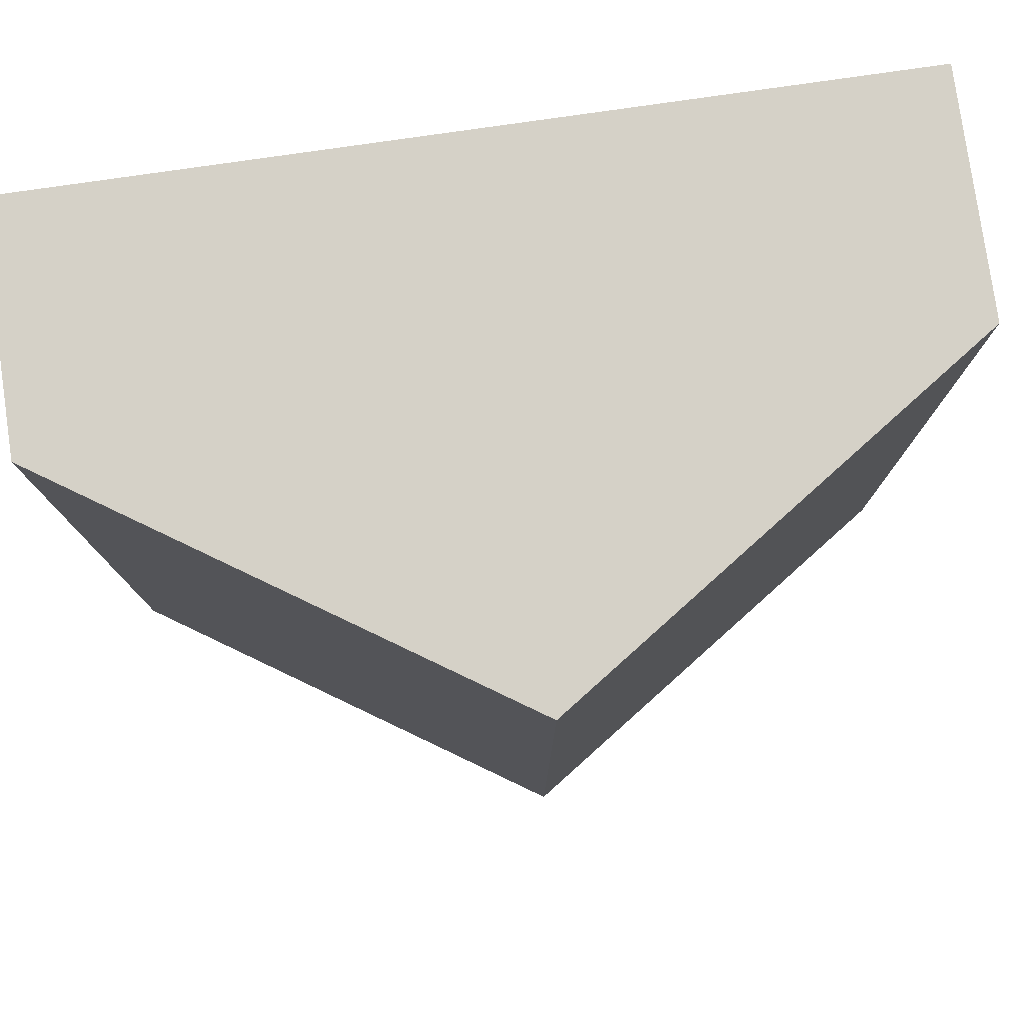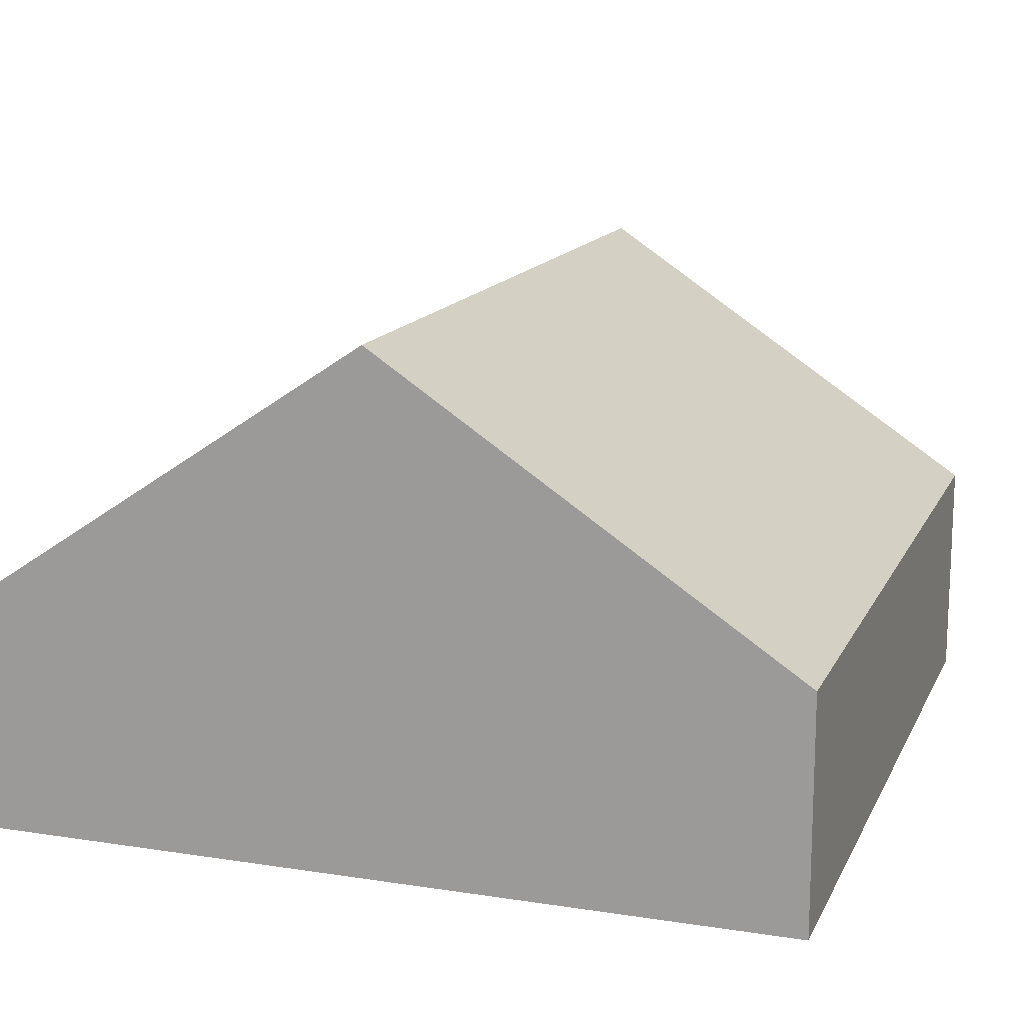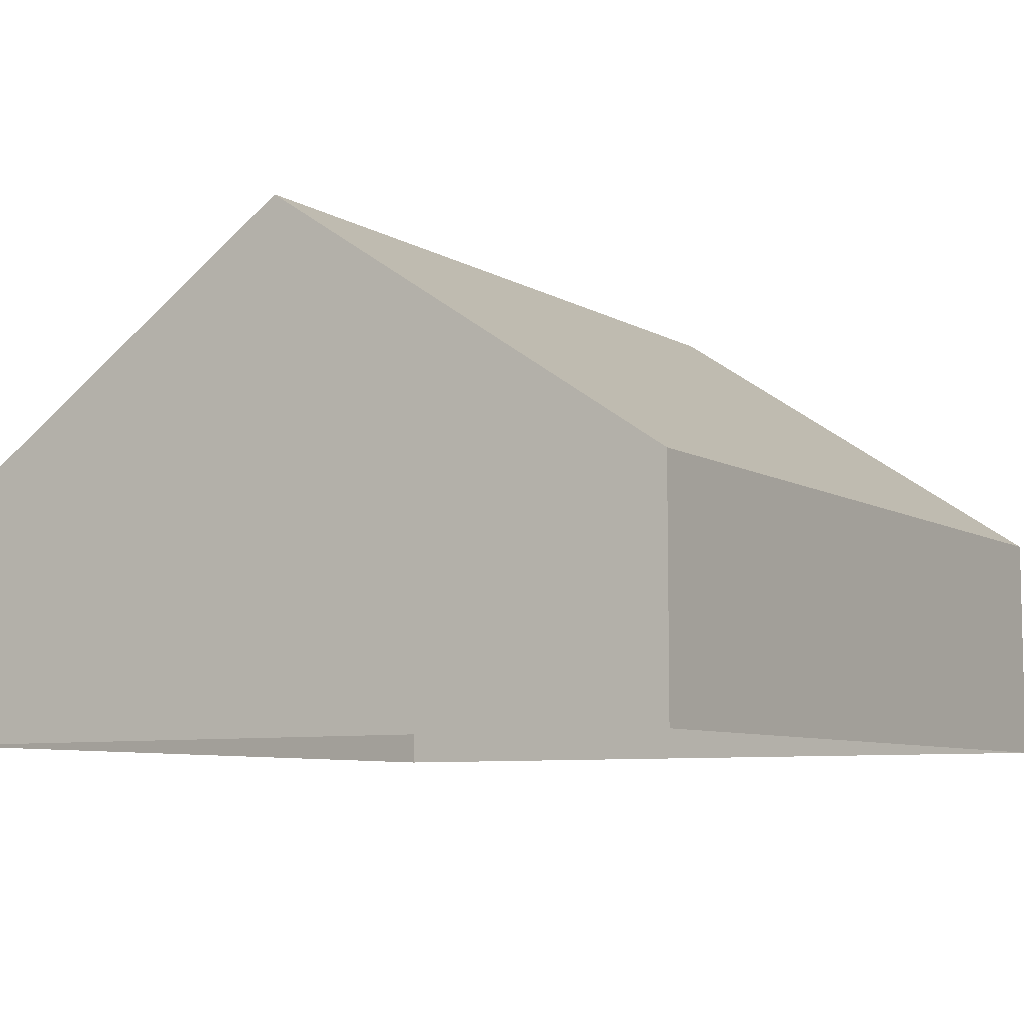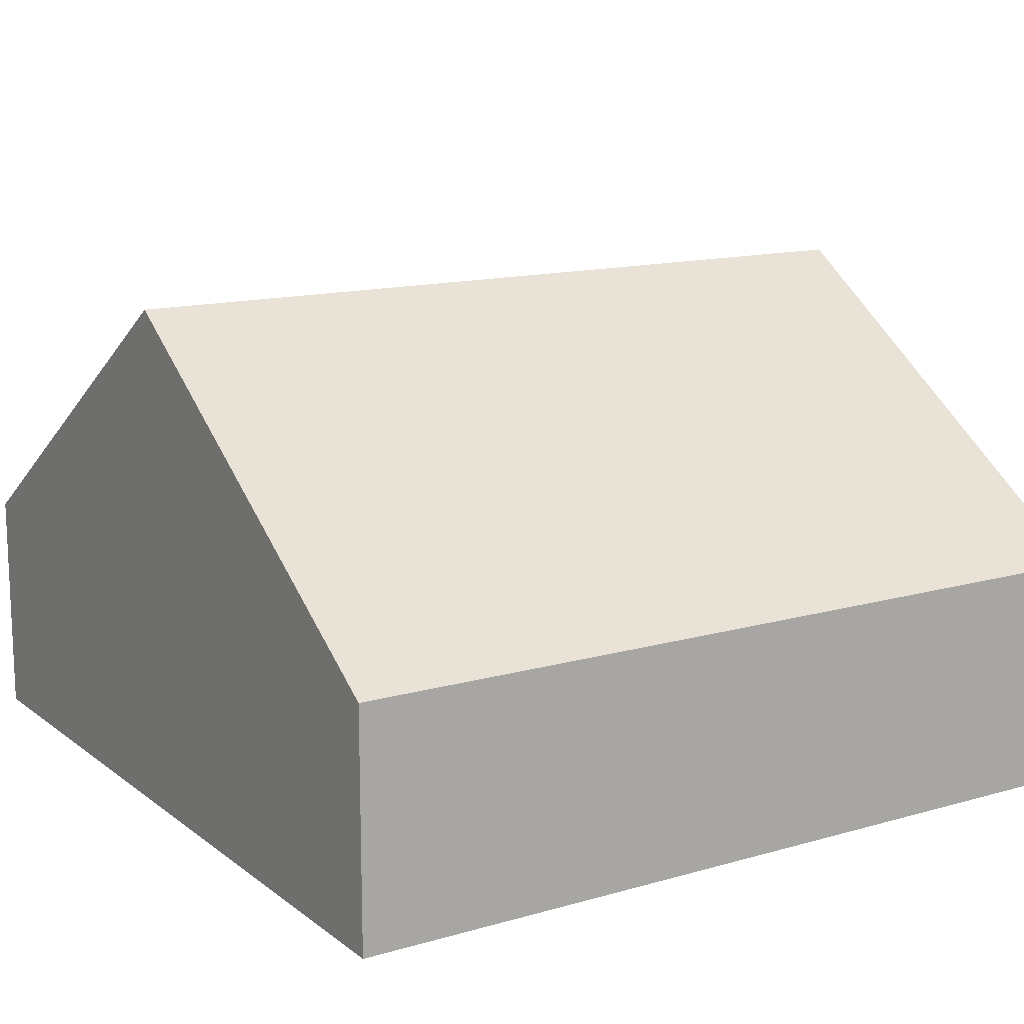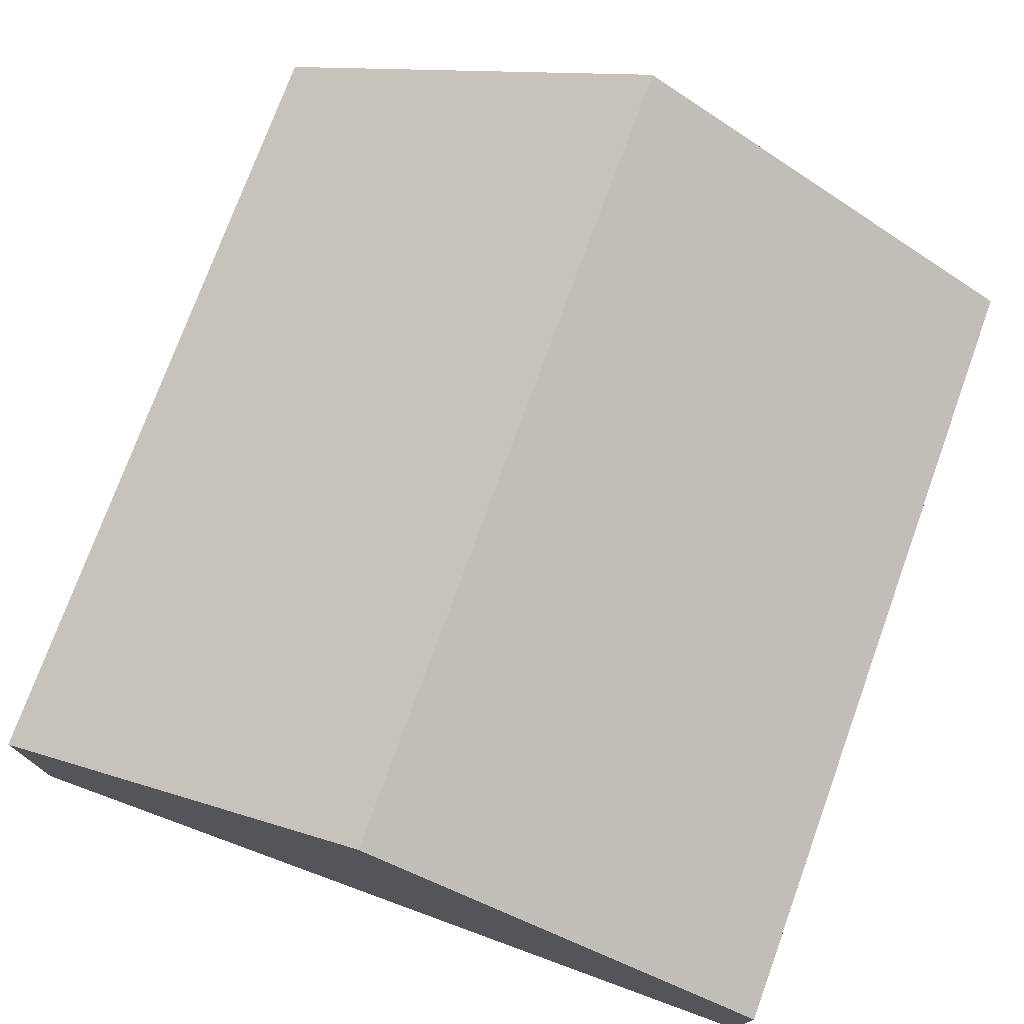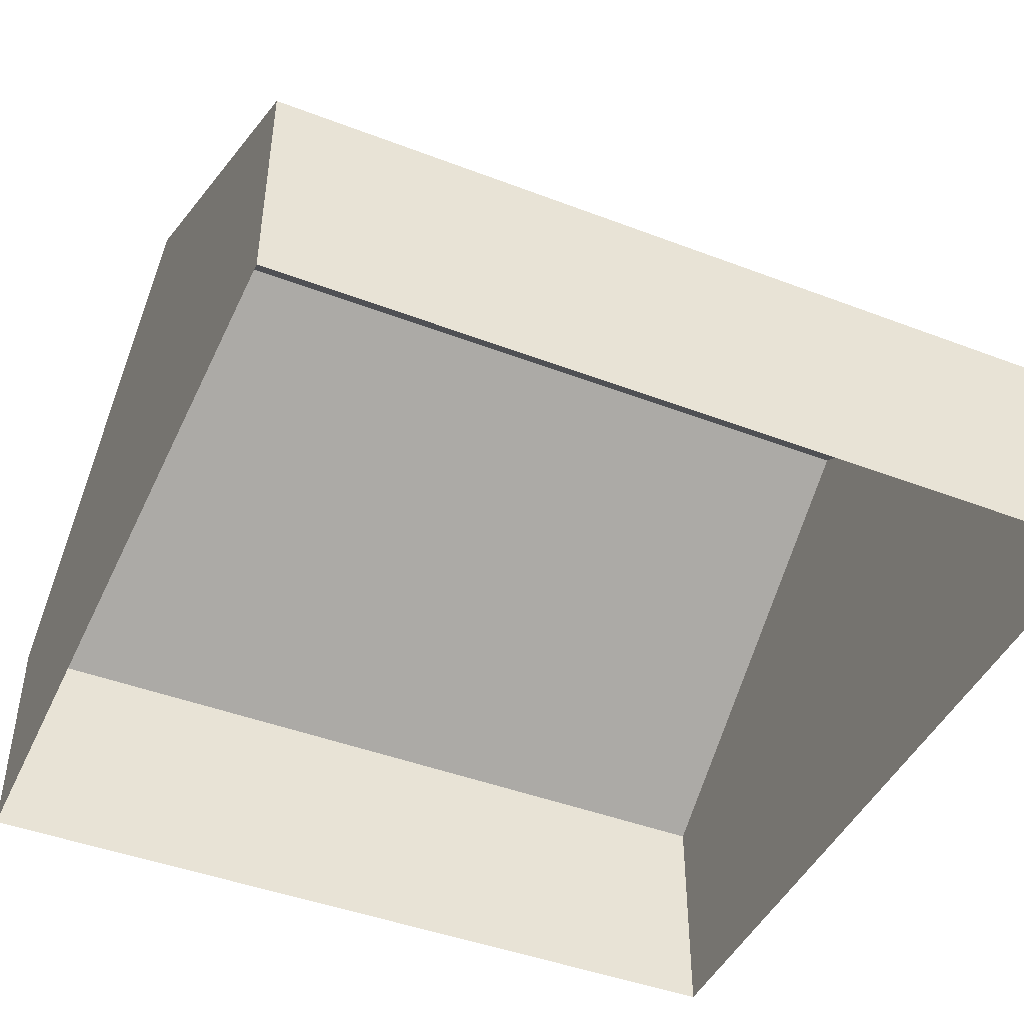
<metadata>
{"format":"obj","ext":"obj","renderer":"f3d","projection":"perspective","resolution":1024,"background":"white","views":[{"elev":79.2,"azim":-8.2,"up":"+Y"},{"elev":14.5,"azim":-161.4,"up":"+Z"},{"elev":-7.6,"azim":32.4,"up":"+Z"},{"elev":13.9,"azim":-122.4,"up":"+Z"},{"elev":75.2,"azim":-160.0,"up":"+Z"},{"elev":-44.7,"azim":-113.9,"up":"+Z"}]}
</metadata>
<code>
g default
v 0.5 -0.5 -0
v -0.5 -0.5 0
v 0.5 0.5 -0
v -0.5 0.5 0
v 0 -0.5 0.6114
v 0.5 -0.5 0.2785
v -0.5 -0.5 0.2785
v -0 0.5 0.6114
v 0.5 0.5 0.2785
v -0.5 0.5 0.2785
g gazebo_5
f 7 2 1 6 5
f 9 3 4 10 8
f 7 10 4 2
f 9 6 1 3
f 5 6 9 8
f 7 5 8 10

</code>
